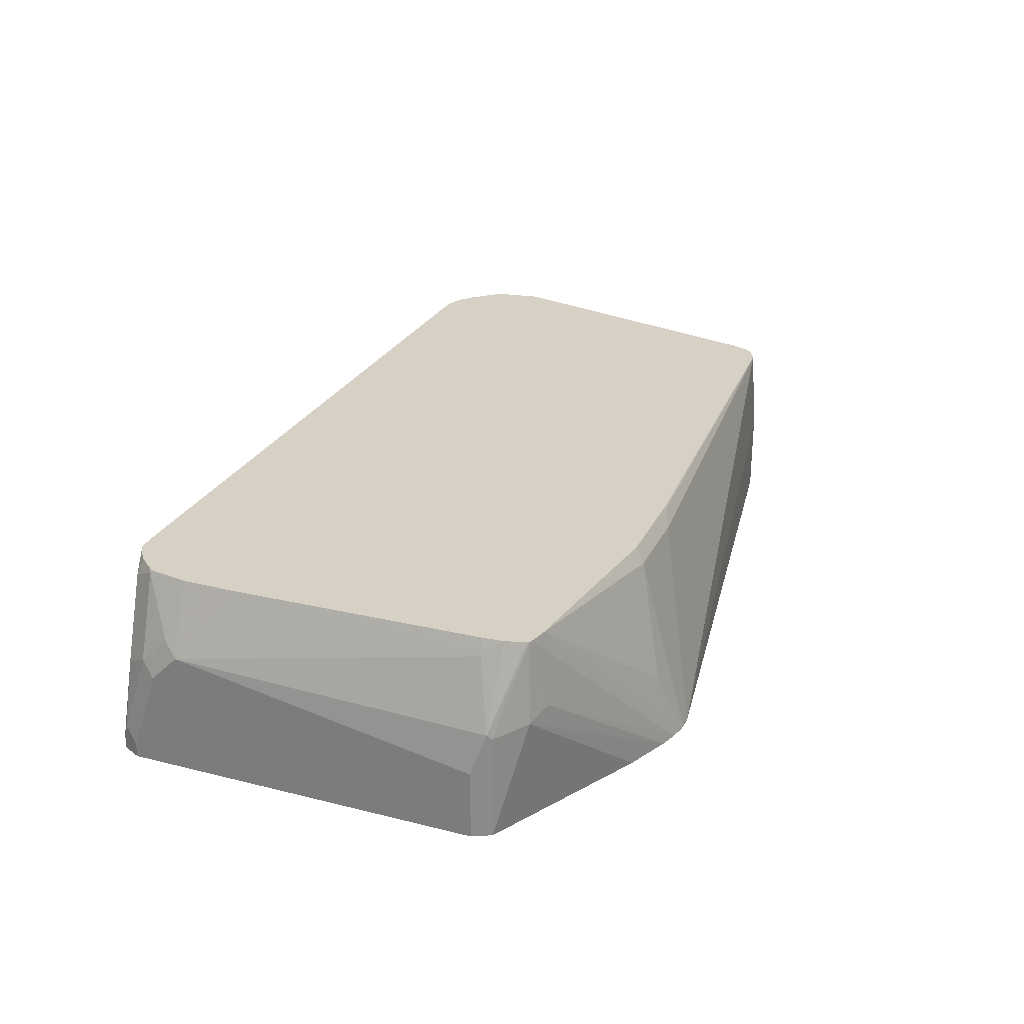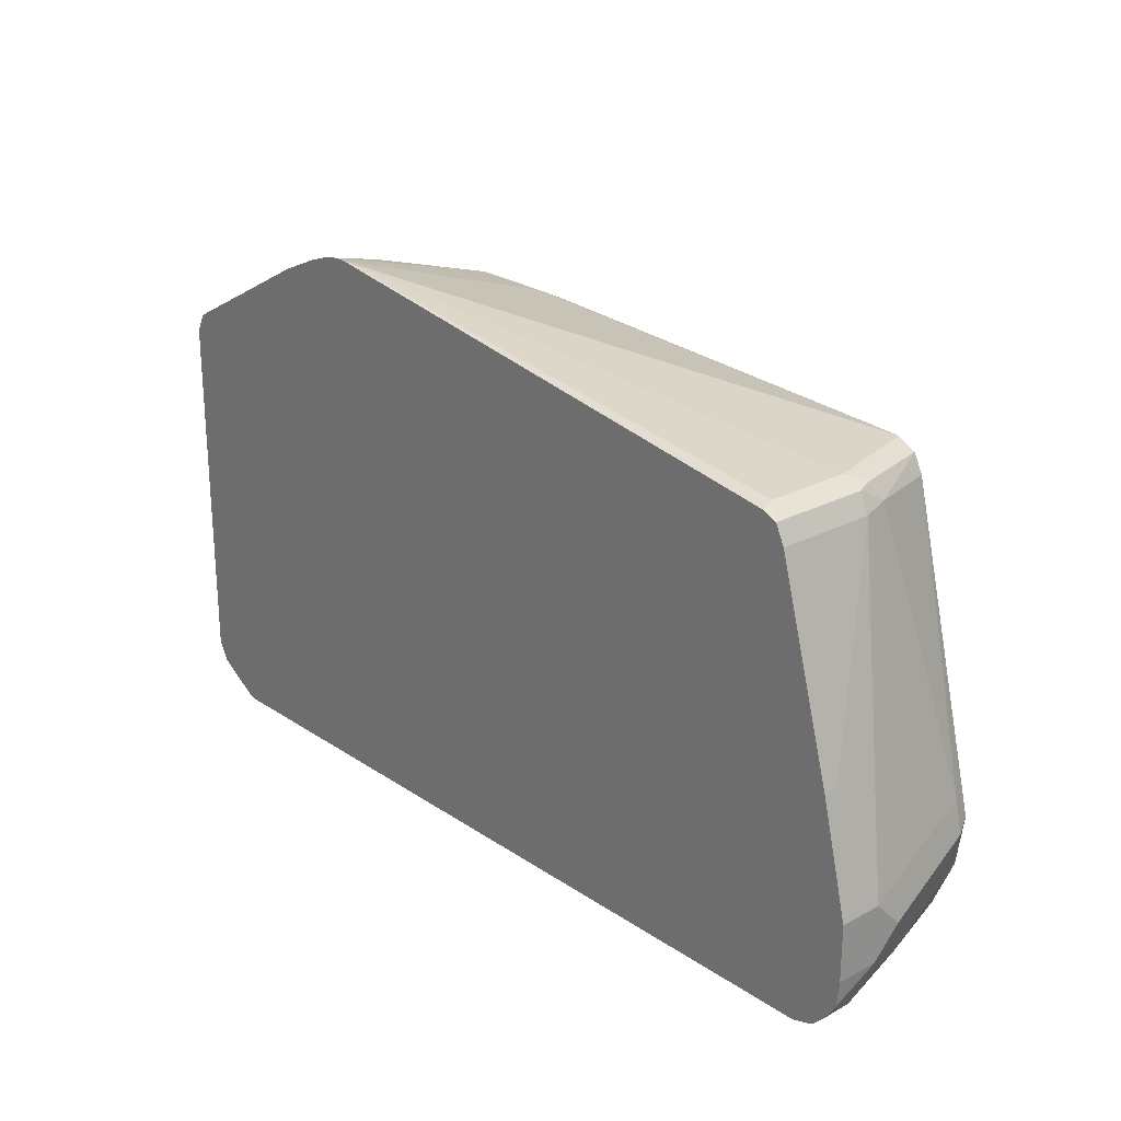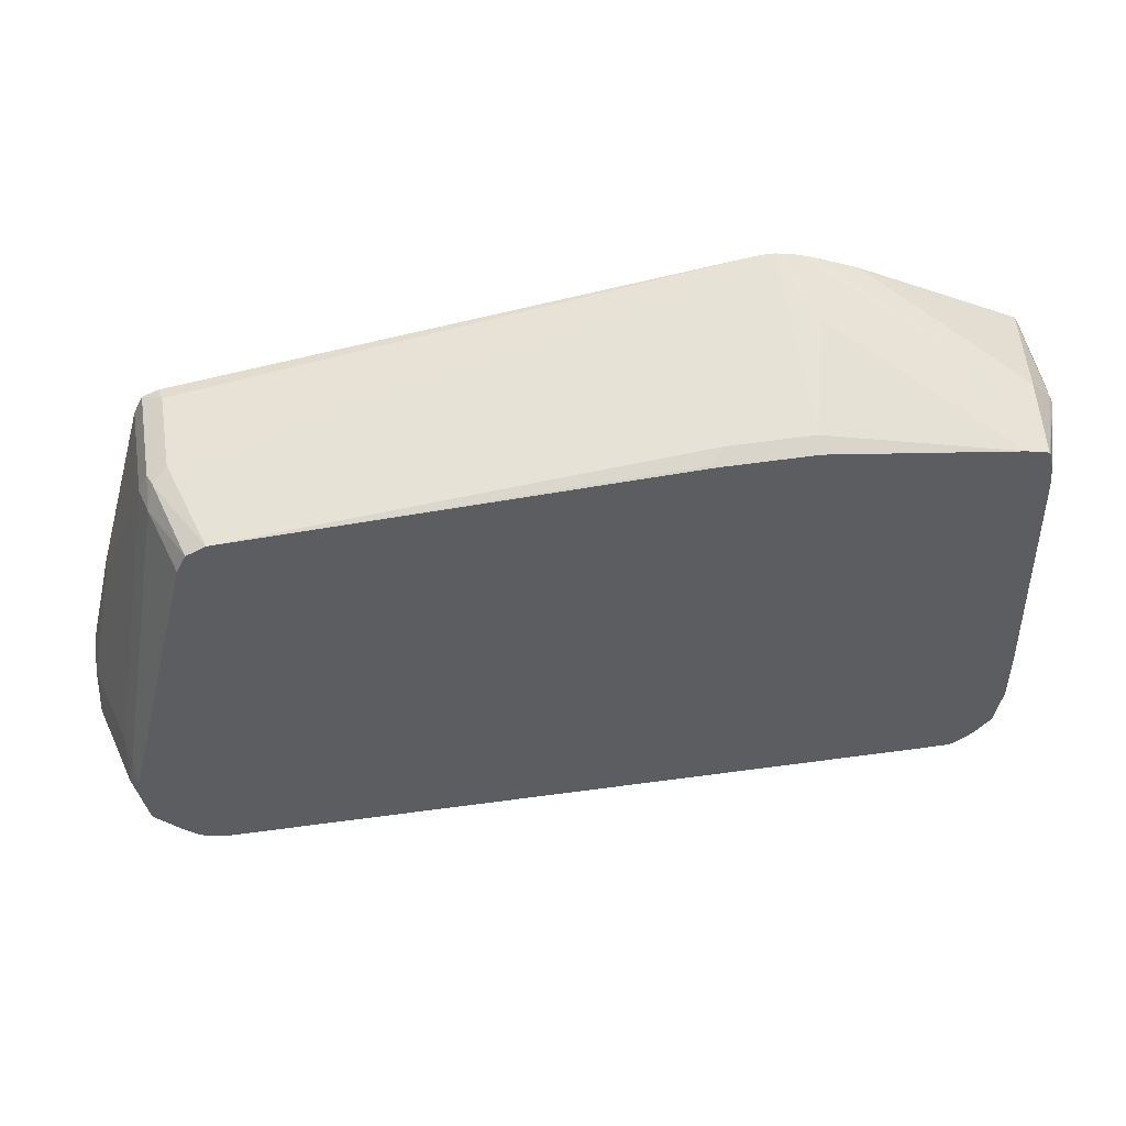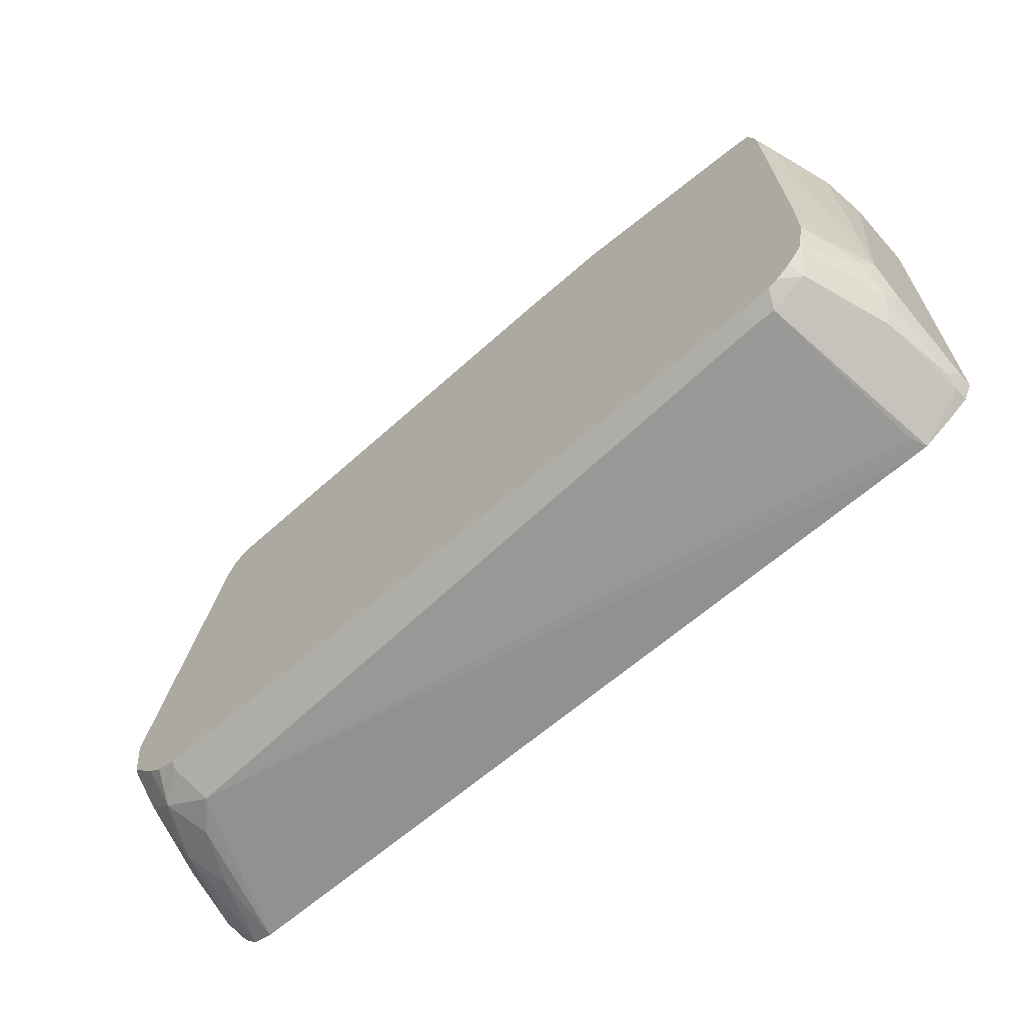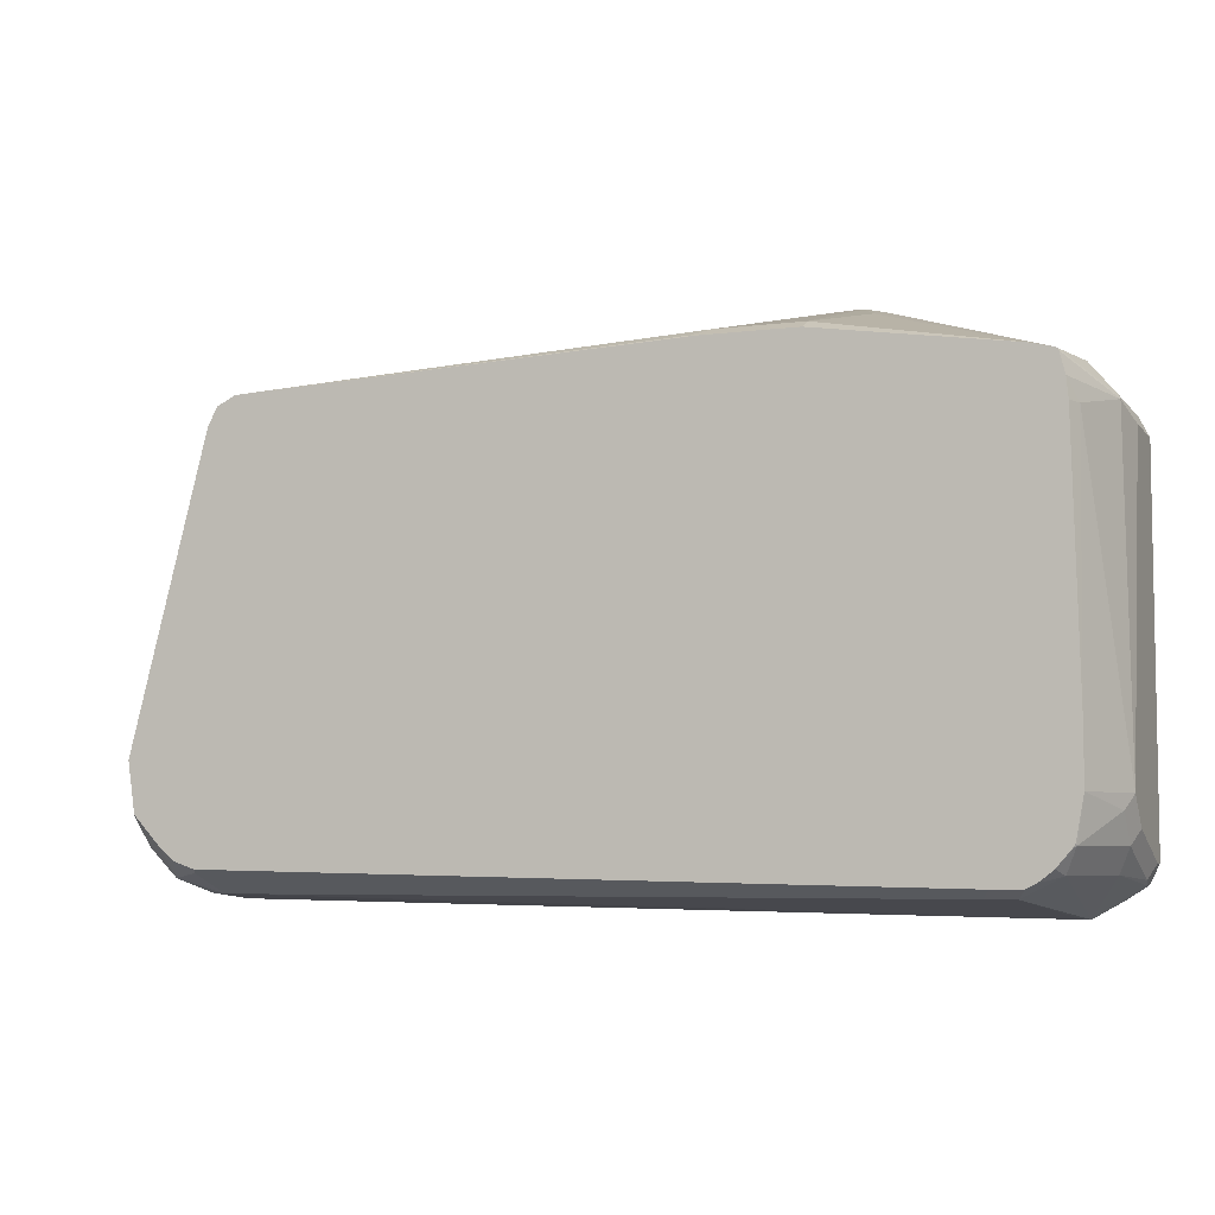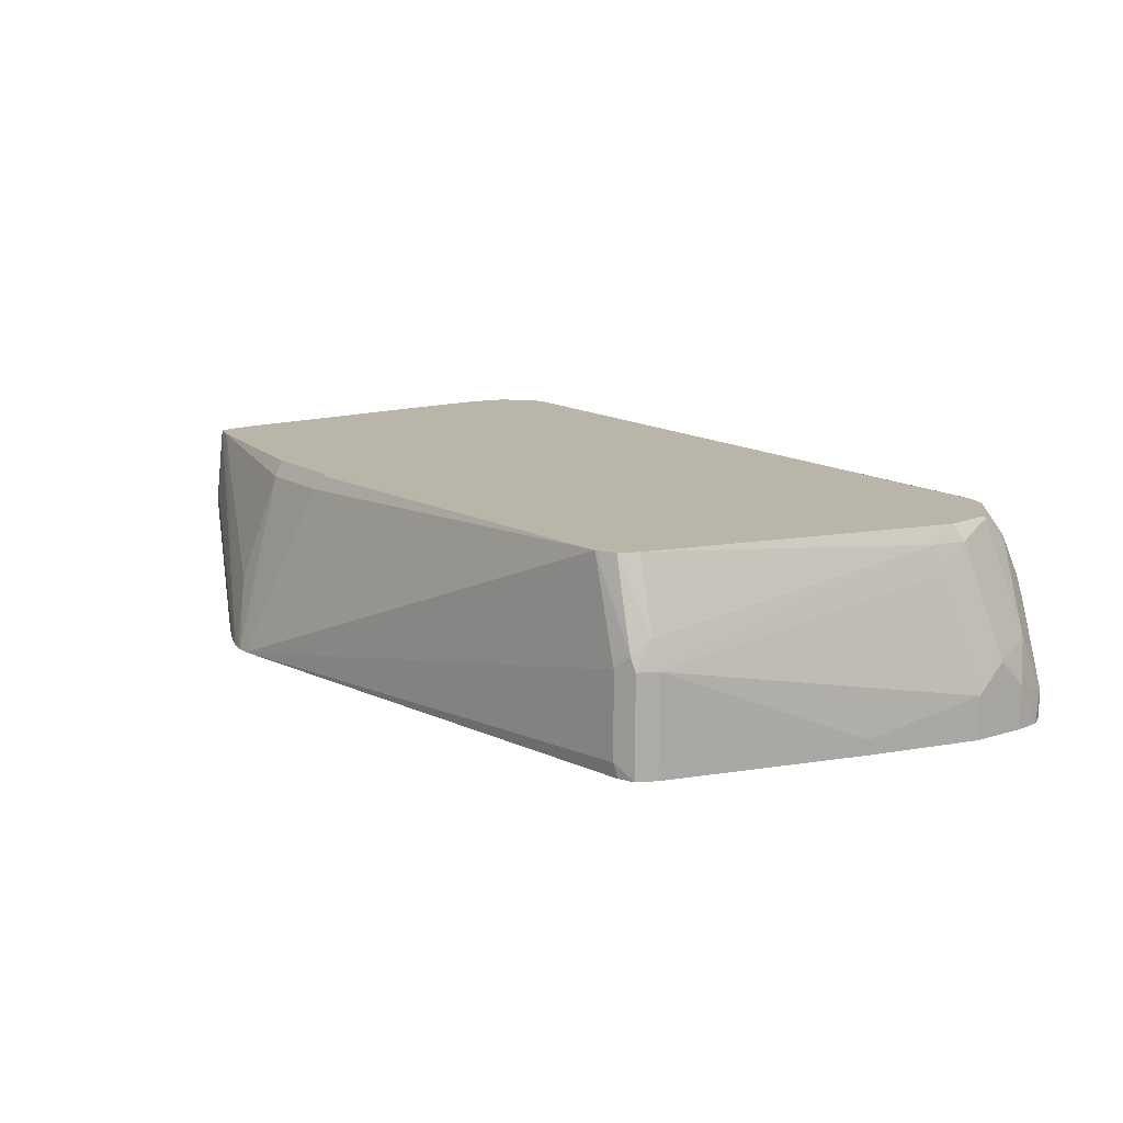
<metadata>
{"format":"obj","ext":"obj","renderer":"f3d","projection":"perspective","resolution":1024,"background":"white","views":[{"elev":26.9,"azim":111.4,"up":"+Z"},{"elev":24.1,"azim":-131.3,"up":"+Y"},{"elev":49.0,"azim":-9.5,"up":"+Y"},{"elev":-64.8,"azim":41.5,"up":"+Y"},{"elev":-5.9,"azim":21.1,"up":"+Y"},{"elev":13.4,"azim":-125.6,"up":"+Z"}]}
</metadata>
<code>
v 0.2882 -0.3255 0.4864
v 0.2694 -0.3108 0.6216
v 0.2831 -0.3246 0.4973
v 0.2754 -0.3254 0.4864
v 0.3094 -0.3135 0.4864
v 0.3246 -0.3039 0.4973
v 0.3177 -0.297 0.5595
v 0.297 -0.297 0.6216
v 0.281 -0.302 0.6336
v 0.2753 -0.3048 0.6336
v 0.2486 -0.3108 0.6216
v -0.2693 -0.3108 0.6009
v -0.3162 -0.3162 0.4864
v 0.3246 -0.3039 0.4864
v 0.3315 -0.2901 0.4973
v 0.3263 -0.3004 0.5077
v 0.3263 -0.2797 0.5698
v 0.3056 -0.2797 0.632
v 0.293 -0.293 0.6336
v 0.2857 -0.2989 0.6336
v 0.2849 -0.3004 0.632
v 0.2546 -0.3048 0.6336
v -0.2737 -0.2945 0.6336
v -0.2762 -0.297 0.6285
v -0.3005 -0.3004 0.6113
v -0.2901 -0.3108 0.5802
v -0.3108 -0.3108 0.5388
v -0.3207 -0.3148 0.4864
v 0.3315 -0.2901 0.4864
v 0.3315 -0.2694 0.5595
v 0.3263 -0.259 0.5905
v 0.3108 -0.2486 0.6336
v 0.3052 -0.2781 0.6336
v 0.3032 -0.2813 0.6336
v -0.2893 -0.2893 0.6336
v -0.2935 -0.2935 0.6251
v -0.3005 -0.2797 0.6336
v -0.3211 -0.2797 0.6113
v -0.3177 -0.297 0.5871
v -0.3211 -0.3004 0.5698
v -0.3318 -0.311 0.4864
v 0.3315 -0.02074 0.4864
v 0.3315 -0.2486 0.5802
v 0.3108 -0.2072 0.6336
v -0.3203 -0.2582 0.6336
v -0.3211 -0.259 0.632
v -0.3419 -0.2797 0.5491
v -0.335 -0.2935 0.5422
v -0.3419 -0.3004 0.5077
v -0.3413 -0.3014 0.4864
v 0.3315 -0.02074 0.5388
v 0.3246 -0.006919 0.4864
v 0.3263 -0.01039 0.5698
v 0.3108 -0.02074 0.6216
v 0.3063 -0.02074 0.6336
v -0.3256 -0.2219 0.6336
v -0.3315 -0.2279 0.6216
v -0.3523 -0.2486 0.5388
v -0.3523 -0.2694 0.518
v -0.3502 -0.2881 0.4864
v -0.3424 -0.2999 0.4864
v 0.3246 -0.006919 0.5664
v 0.3073 0.01378 0.5733
v 0.2052 0.05647 0.4864
v 0.3004 0.01034 0.6336
v 0.3012 0.008761 0.6336
v 0.3049 -0.005932 0.6336
v -0.3248 -0.2188 0.6336
v -0.3264 -0.2046 0.6216
v -0.3315 -0.2072 0.6009
v -0.3523 -0.2279 0.518
v -0.3523 -0.2694 0.4864
v 0.1724 0.07065 0.4864
v 0.29 0.02069 0.5802
v 0.2989 0.01113 0.6336
v -0.2693 -7.43e-06 0.6336
v -0.2849 0.00256 0.5802
v -0.2901 -7.43e-06 0.5595
v -0.3523 -0.2279 0.4864
v -0.3315 -0.145 0.4973
v 0.1599 0.0748 0.4864
v 0.2841 0.0148 0.6336
v -0.2624 0.01378 0.6336
v -0.2832 0.01378 0.5595
v -0.2797 0.01551 0.5698
v -0.2865 0.00722 0.4864
v -0.2901 -7.43e-06 0.4864
v -0.3315 -0.145 0.4864
v 0.1524 0.07658 0.4864
v 0.1657 0.06216 0.5388
v 0.145 0.04142 0.6216
v 0.145 0.03546 0.6336
v -0.2565 0.01674 0.6336
v -0.2832 0.01378 0.4864
v -0.2486 0.02069 0.6336
v -0.2693 0.02069 0.5595
v -0.2693 0.02069 0.4973
v 0.145 0.07796 0.4864
v 0.08288 0.04142 0.6216
v 0.0725 0.03625 0.632
v 0.07719 0.03546 0.6336
v -0.2715 0.01852 0.4864
v 0.1352 0.07796 0.4864
f 47 58 59
f 51 62 53
f 49 61 50
f 47 49 48
f 49 59 60
f 47 59 49
f 46 58 47
f 52 63 62
f 49 60 61
f 52 64 63
f 56 69 57
f 53 65 66
f 53 66 67
f 53 67 54
f 54 67 55
f 56 68 69
f 57 70 71
f 57 71 58
f 57 69 70
f 46 57 58
f 58 71 79
f 53 62 65
f 46 56 57
f 31 43 32
f 44 54 55
f 58 79 72
f 25 39 40
f 25 40 27
f 25 27 26
f 27 40 41
f 27 41 28
f 30 43 31
f 32 43 44
f 37 45 46
f 37 46 38
f 45 56 46
f 38 46 47
f 38 48 39
f 39 48 49
f 39 49 40
f 40 49 41
f 41 49 50
f 42 52 62
f 42 62 51
f 43 51 53
f 43 53 54
f 43 54 44
f 38 47 48
f 58 72 59
f 90 98 91
f 62 63 65
f 83 93 85
f 84 94 86
f 84 85 94
f 85 93 95
f 85 95 96
f 85 96 97
f 85 97 94
f 89 98 90
f 25 38 39
f 91 98 103
f 91 103 99
f 91 99 100
f 91 100 92
f 92 100 101
f 94 97 102
f 95 101 100
f 95 100 99
f 95 99 103
f 95 103 96
f 96 103 97
f 97 103 102
f 82 91 92
f 82 90 91
f 82 89 90
f 81 89 82
f 63 73 74
f 63 74 75
f 63 75 65
f 63 64 73
f 68 76 69
f 69 77 78
f 69 78 70
f 70 78 71
f 71 78 80
f 71 80 88
f 59 72 60
f 71 88 79
f 74 81 75
f 75 81 82
f 76 83 77
f 77 84 78
f 77 83 85
f 77 85 84
f 78 84 86
f 78 86 87
f 78 87 88
f 78 88 80
f 73 81 74
f 25 37 38
f 69 76 77
f 25 36 35
f 1 5 6
f 1 6 7
f 1 7 8
f 1 8 2
f 2 9 10
f 2 10 22
f 2 22 11
f 2 11 3
f 2 8 9
f 3 11 12
f 3 12 4
f 4 12 13
f 5 14 6
f 6 14 29
f 6 29 15
f 6 15 16
f 6 16 7
f 7 16 17
f 7 17 18
f 7 18 8
f 8 18 19
f 1 14 5
f 1 29 14
f 1 42 29
f 1 52 42
f 25 35 37
f 1 2 3
f 1 4 13
f 1 13 28
f 1 28 41
f 1 41 50
f 1 50 61
f 1 61 60
f 1 60 72
f 1 72 79
f 8 19 20
f 1 79 88
f 1 87 86
f 1 86 94
f 1 94 102
f 1 102 103
f 1 103 98
f 1 98 89
f 1 89 81
f 1 81 73
f 1 73 64
f 1 64 52
f 1 88 87
f 8 20 21
f 1 3 4
f 9 21 20
f 11 23 24
f 11 24 12
f 12 24 25
f 12 25 26
f 12 26 13
f 13 26 27
f 13 27 28
f 15 29 42
f 15 42 51
f 15 51 43
f 15 43 30
f 15 30 16
f 16 30 17
f 17 30 31
f 17 31 18
f 18 32 33
f 18 33 34
f 18 34 19
f 18 31 32
f 23 35 36
f 8 21 9
f 11 22 23
f 9 22 10
f 23 36 25
f 9 35 23
f 9 20 19
f 9 23 22
f 9 19 34
f 9 34 33
f 9 33 32
f 9 32 44
f 9 44 55
f 9 55 67
f 9 67 66
f 9 66 65
f 9 65 75
f 23 25 24
f 9 82 92
f 9 92 101
f 9 101 95
f 9 95 93
f 9 93 83
f 9 83 76
f 9 76 68
f 9 68 56
f 9 56 45
f 9 45 37
f 9 75 82
f 9 37 35

</code>
